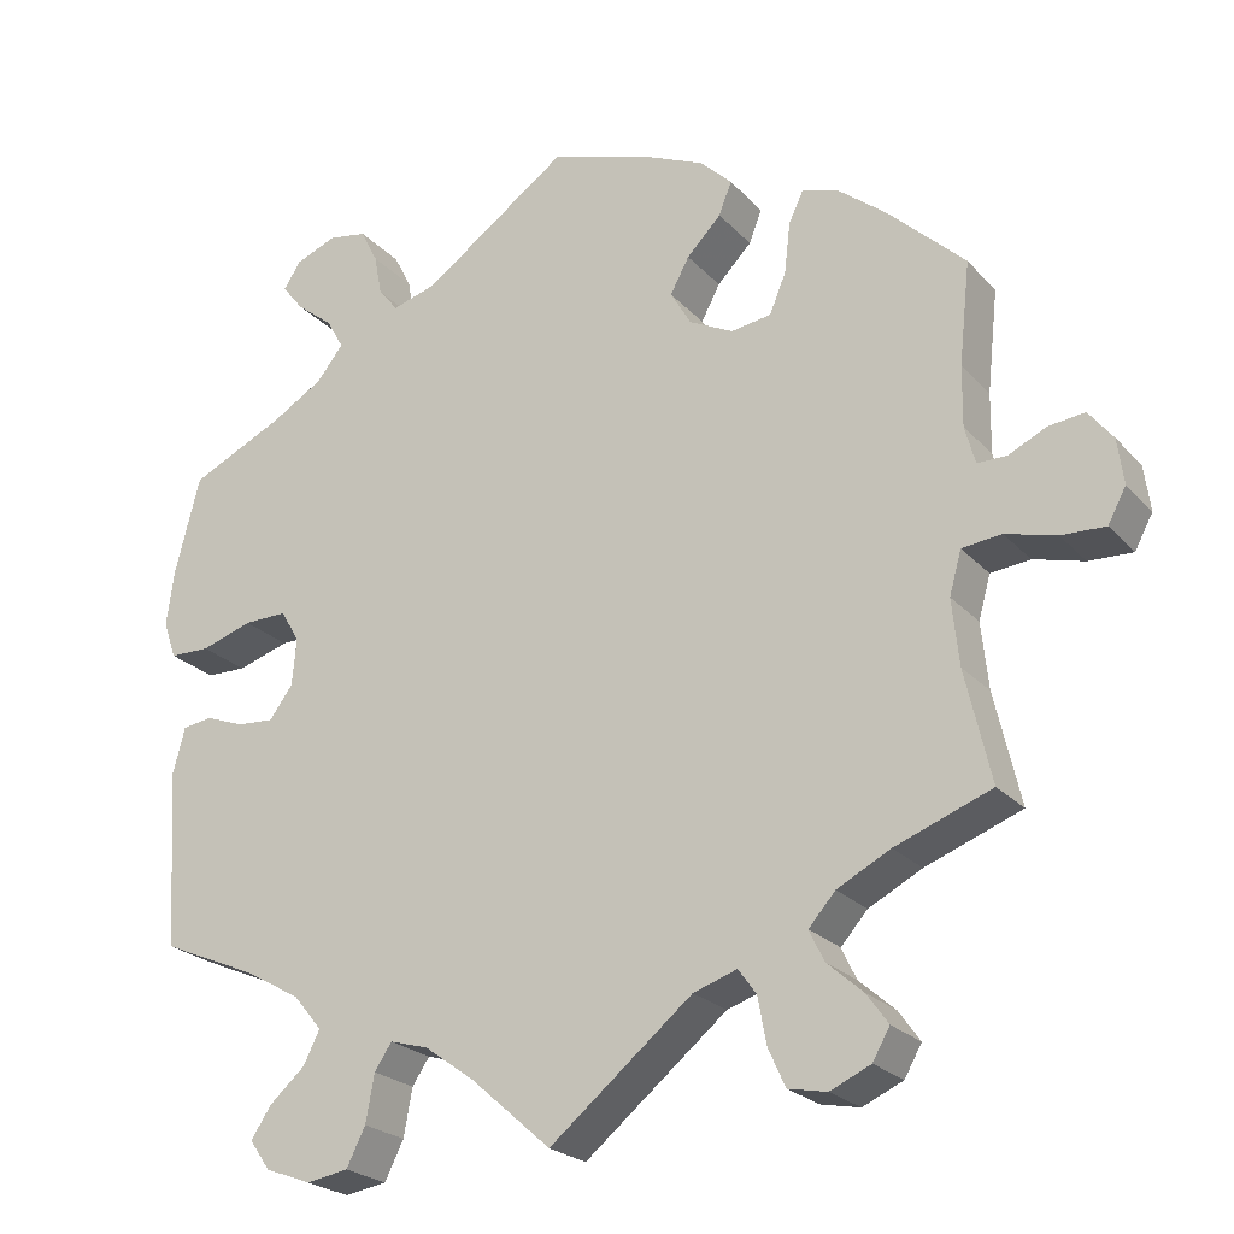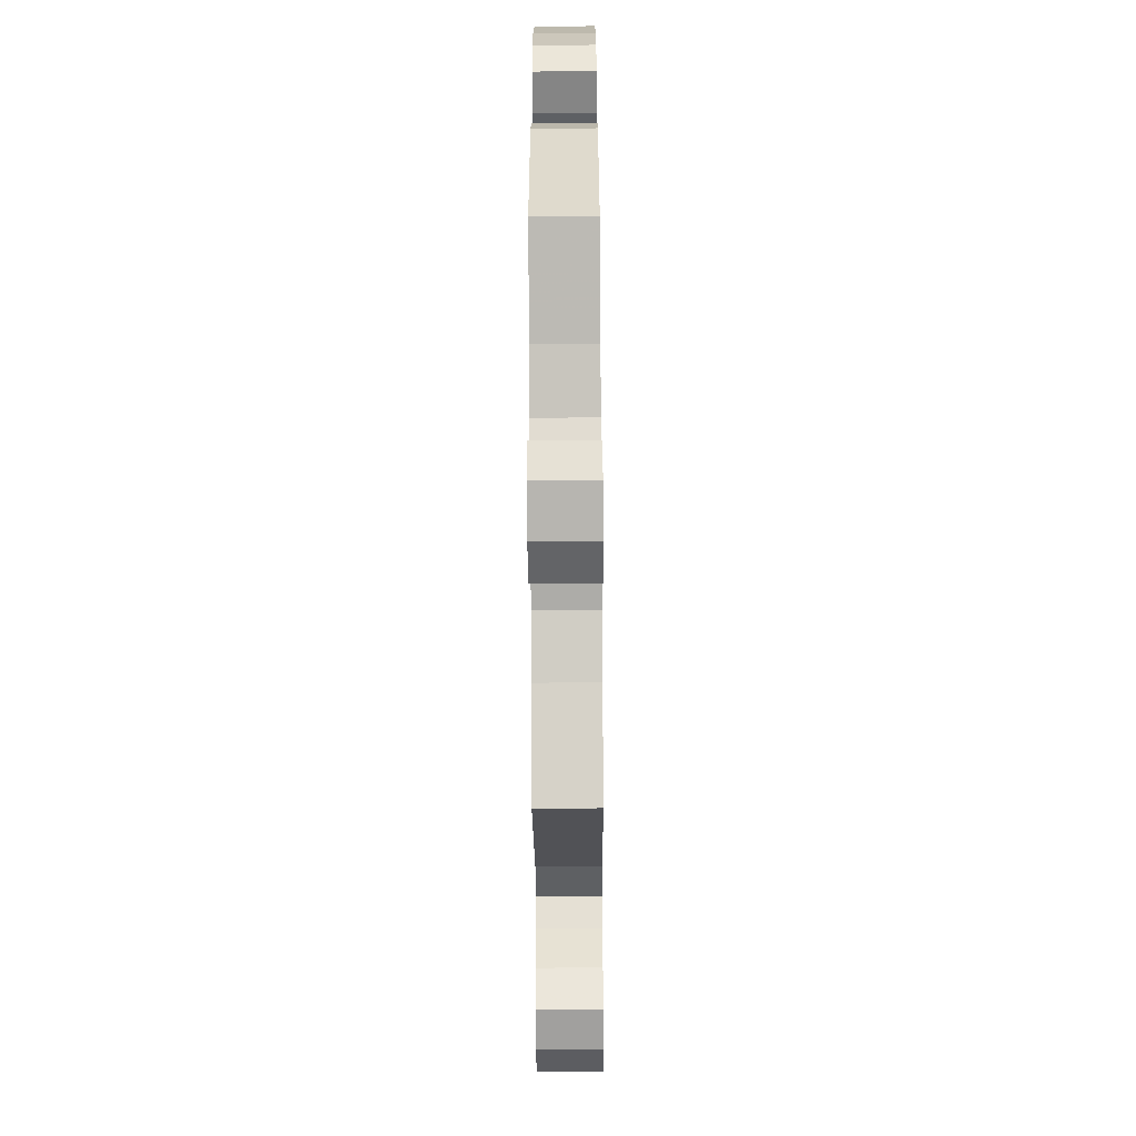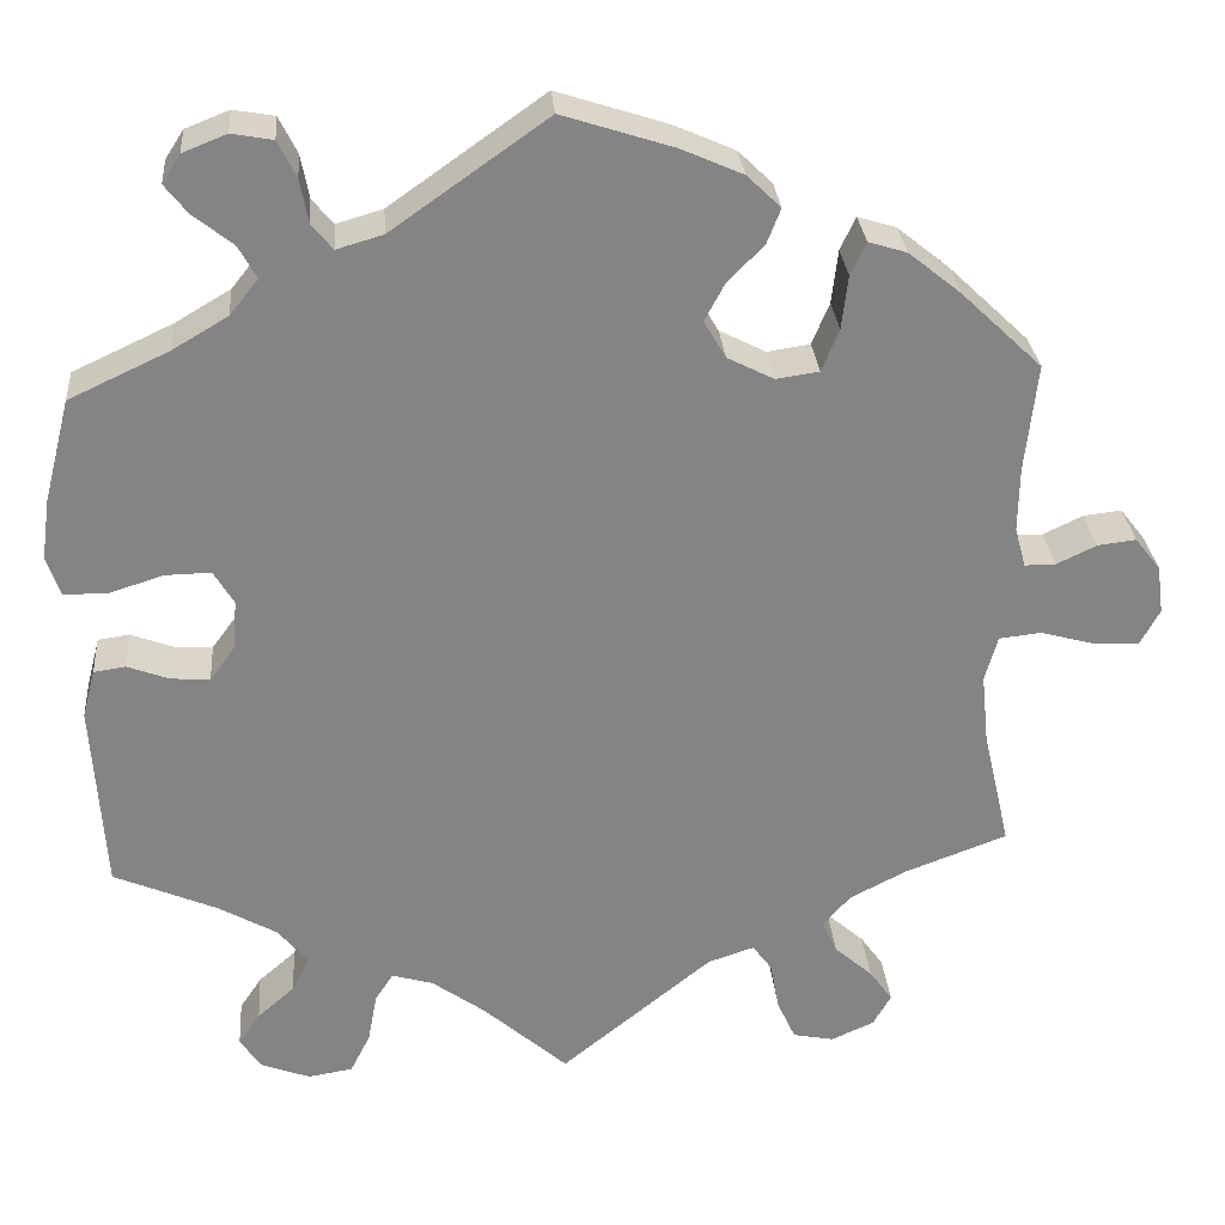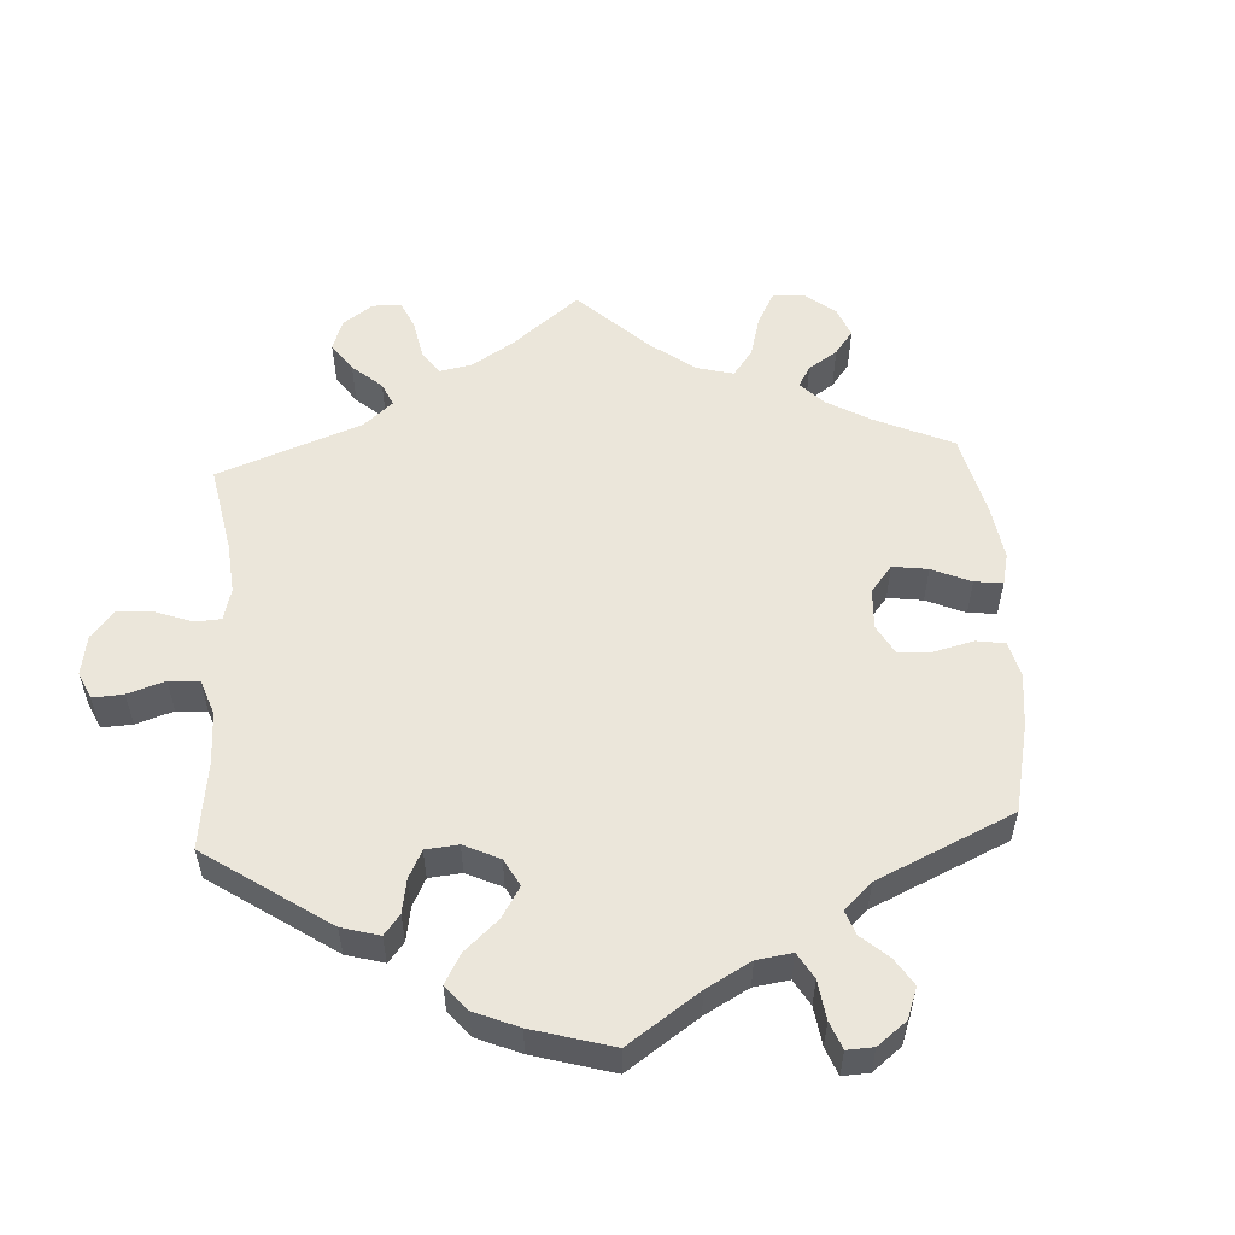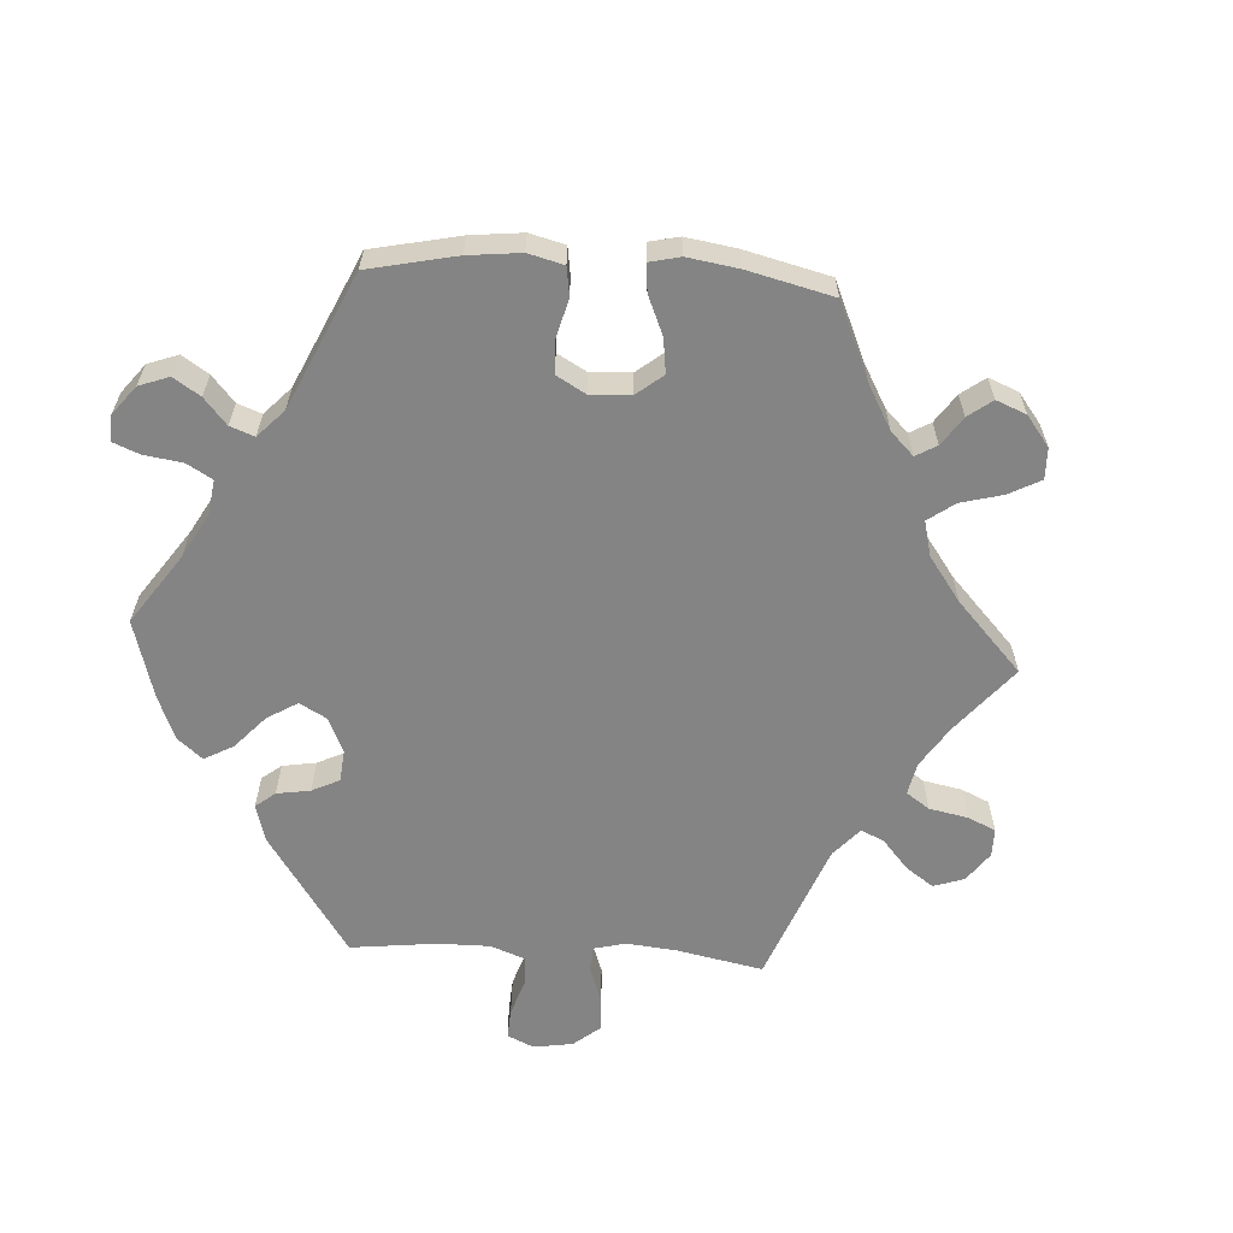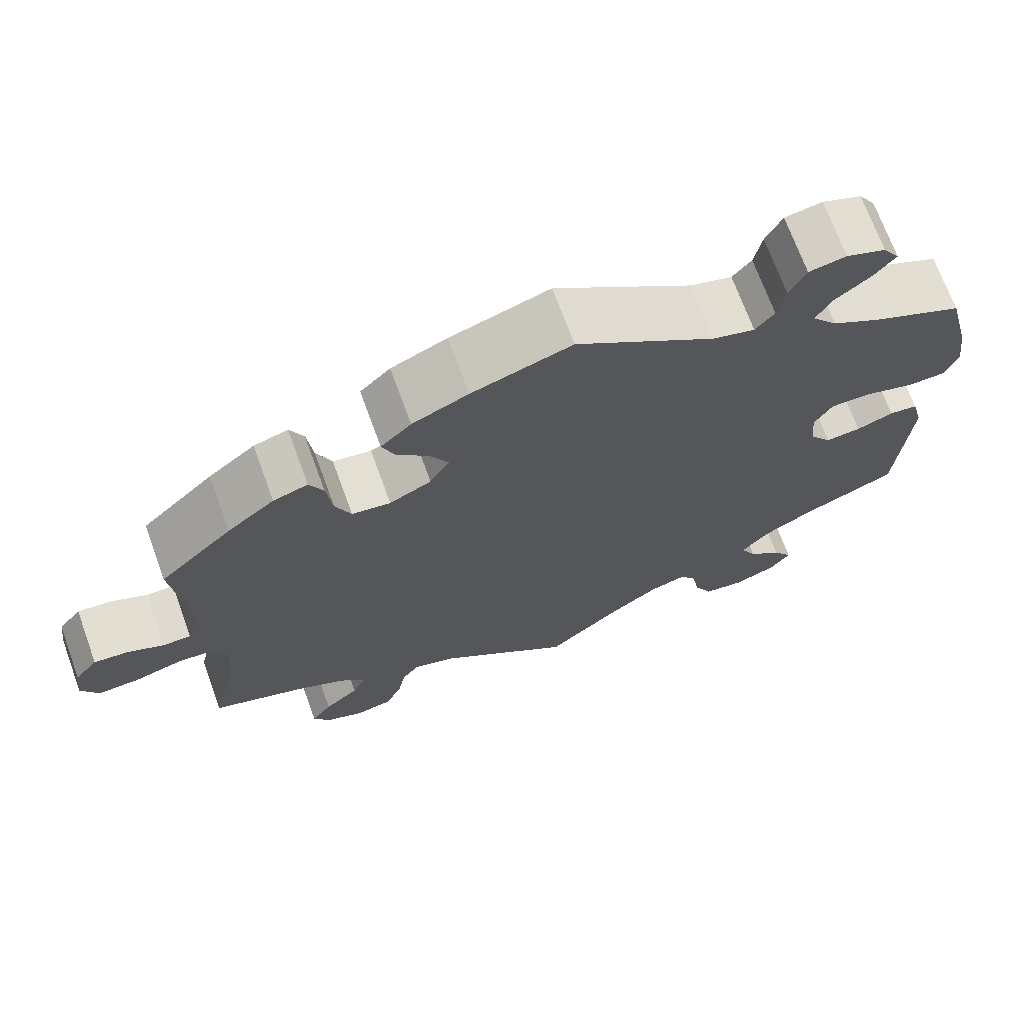
<metadata>
{"format":"obj","ext":"obj","renderer":"f3d","projection":"perspective","resolution":1024,"background":"white","views":[{"elev":-23.5,"azim":30.8,"up":"+Z"},{"elev":-60.5,"azim":-89.6,"up":"+Z"},{"elev":28.8,"azim":-4.7,"up":"+Z"},{"elev":54.8,"azim":-63.1,"up":"+Y"},{"elev":-61.3,"azim":26.3,"up":"+Y"},{"elev":70.6,"azim":159.9,"up":"+Z"}]}
</metadata>
<code>
v -0.093 0.07 -0.496
v -0.151 0.07 -0.454
v -0.196 0.07 -0.441
v -0.216 0.07 -0.471
v -0.226 0.07 -0.526
v -0.248 0.07 -0.57
v -0.297 0.07 -0.578
v -0.35 0.07 -0.558
v -0.374 0.07 -0.524
v -0.35 0.07 -0.488
v -0.309 0.07 -0.452
v -0.29 0.07 -0.414
v -0.323 0.07 -0.374
v -0.386 0.07 -0.338
v -0.5 0.07 -0.289
v -0.513 0.07 -0.081
v -0.499 0.07 -0.028
v -0.464 0.07 -0.023
v -0.419 0.07 -0.04
v -0.376 0.07 -0.043
v -0.349 0.07 -0.006
v -0.344 0.07 0.049
v -0.366 0.07 0.086
v -0.416 0.07 0.085
v -0.476 0.07 0.066
v -0.523 0.07 0.067
v -0.538 0.07 0.11
v -0.529 0.07 0.176
v -0.5 0.07 0.289
v -0.391 0.07 0.34
v -0.33 0.07 0.376
v -0.299 0.07 0.415
v -0.319 0.07 0.451
v -0.362 0.07 0.485
v -0.387 0.07 0.517
v -0.367 0.07 0.548
v -0.319 0.07 0.567
v -0.274 0.07 0.559
v -0.254 0.07 0.519
v -0.245 0.07 0.471
v -0.222 0.07 0.443
v -0.171 0.07 0.458
v -0.001 0.07 0.578
v 0.12 0.07 0.539
v 0.188 0.07 0.509
v 0.225 0.07 0.473
v 0.21 0.07 0.435
v 0.17 0.07 0.394
v 0.148 0.07 0.353
v 0.172 0.07 0.312
v 0.223 0.07 0.286
v 0.27 0.07 0.293
v 0.289 0.07 0.339
v 0.296 0.07 0.398
v 0.313 0.07 0.434
v 0.355 0.07 0.421
v 0.412 0.07 0.375
v 0.501 0.07 0.29
v 0.488 0.07 0.171
v 0.487 0.07 0.101
v 0.499 0.07 0.057
v 0.533 0.07 0.057
v 0.577 0.07 0.078
v 0.619 0.07 0.083
v 0.647 0.07 0.047
v 0.654 0.07 -0.006
v 0.633 0.07 -0.045
v 0.582 0.07 -0.043
v 0.523 0.07 -0.027
v 0.477 0.07 -0.032
v 0.463 0.07 -0.082
v 0.471 0.07 -0.159
v 0.501 0.07 -0.289
v 0.389 0.07 -0.331
v 0.327 0.07 -0.363
v 0.296 0.07 -0.398
v 0.313 0.07 -0.434
v 0.355 0.07 -0.471
v 0.38 0.07 -0.506
v 0.36 0.07 -0.541
v 0.313 0.07 -0.562
v 0.268 0.07 -0.553
v 0.248 0.07 -0.509
v 0.238 0.07 -0.455
v 0.217 0.07 -0.426
v 0.166 0.07 -0.443
v 0 0.07 -0.578
v -0.093 0 -0.496
v -0.151 0 -0.454
v -0.196 0 -0.441
v -0.216 0 -0.471
v -0.226 0 -0.526
v -0.248 0 -0.57
v -0.297 0 -0.578
v -0.35 0 -0.558
v -0.374 0 -0.524
v -0.35 0 -0.488
v -0.309 0 -0.452
v -0.29 0 -0.414
v -0.323 0 -0.374
v -0.386 0 -0.338
v -0.5 0 -0.289
v -0.513 0 -0.081
v -0.499 0 -0.028
v -0.464 0 -0.023
v -0.419 0 -0.04
v -0.376 0 -0.043
v -0.349 0 -0.006
v -0.344 0 0.049
v -0.366 0 0.086
v -0.416 0 0.085
v -0.476 0 0.066
v -0.523 0 0.067
v -0.538 0 0.11
v -0.529 0 0.176
v -0.5 0 0.289
v -0.391 0 0.34
v -0.33 0 0.376
v -0.299 0 0.415
v -0.319 0 0.451
v -0.362 0 0.485
v -0.387 0 0.517
v -0.367 0 0.548
v -0.319 0 0.567
v -0.274 0 0.559
v -0.254 0 0.519
v -0.245 0 0.471
v -0.222 0 0.443
v -0.171 0 0.458
v -0.001 0 0.578
v 0.12 0 0.539
v 0.188 0 0.509
v 0.225 0 0.473
v 0.21 0 0.435
v 0.17 0 0.394
v 0.148 0 0.353
v 0.172 0 0.312
v 0.223 0 0.286
v 0.27 0 0.293
v 0.289 0 0.339
v 0.296 0 0.398
v 0.313 0 0.434
v 0.355 0 0.421
v 0.412 0 0.375
v 0.501 0 0.29
v 0.488 0 0.171
v 0.487 0 0.101
v 0.499 0 0.057
v 0.533 0 0.057
v 0.577 0 0.078
v 0.619 0 0.083
v 0.647 0 0.047
v 0.654 0 -0.006
v 0.633 0 -0.045
v 0.582 0 -0.043
v 0.523 0 -0.027
v 0.477 0 -0.032
v 0.463 0 -0.082
v 0.471 0 -0.159
v 0.501 0 -0.289
v 0.389 0 -0.331
v 0.327 0 -0.363
v 0.296 0 -0.398
v 0.313 0 -0.434
v 0.355 0 -0.471
v 0.38 0 -0.506
v 0.36 0 -0.541
v 0.313 0 -0.562
v 0.268 0 -0.553
v 0.248 0 -0.509
v 0.238 0 -0.455
v 0.217 0 -0.426
v 0.166 0 -0.443
v 0 0 -0.578
f 86 87 1
f 85 86 1 2
f 81 82 83 84
f 79 80 81 84
f 77 78 79 84
f 76 77 84 85
f 75 76 85 2
f 72 73 74
f 71 72 74 75
f 70 71 75 2
f 66 67 68 69
f 66 69 70
f 65 66 70
f 62 63 64 65
f 61 62 65 70
f 60 61 70 2
f 56 57 58 59
f 53 54 55 56
f 52 53 56 59
f 51 52 59 60
f 45 46 47 48
f 45 48 49
f 42 43 44 45
f 41 42 45 49
f 37 38 39 40
f 35 36 37 40
f 33 34 35 40
f 32 33 40 41
f 31 32 41 49
f 27 28 29 30
f 24 25 26 27
f 23 24 27 30
f 22 23 30 31
f 16 17 18 19
f 14 15 16 19
f 13 14 19 20
f 12 13 20 21
f 8 9 10 11
f 8 11 12
f 7 8 12
f 4 5 6 7
f 3 4 7 12
f 51 60 2 3
f 50 51 3 12
f 22 31 49 50
f 12 21 22 50
f 88 174 173
f 89 88 173 172
f 171 170 169 168
f 171 168 167 166
f 171 166 165 164
f 172 171 164 163
f 89 172 163 162
f 161 160 159
f 162 161 159 158
f 89 162 158 157
f 156 155 154 153
f 157 156 153
f 157 153 152
f 152 151 150 149
f 157 152 149 148
f 89 157 148 147
f 146 145 144 143
f 143 142 141 140
f 146 143 140 139
f 147 146 139 138
f 135 134 133 132
f 136 135 132
f 132 131 130 129
f 136 132 129 128
f 127 126 125 124
f 127 124 123 122
f 127 122 121 120
f 128 127 120 119
f 136 128 119 118
f 117 116 115 114
f 114 113 112 111
f 117 114 111 110
f 118 117 110 109
f 106 105 104 103
f 106 103 102 101
f 107 106 101 100
f 108 107 100 99
f 98 97 96 95
f 99 98 95
f 99 95 94
f 94 93 92 91
f 99 94 91 90
f 90 89 147 138
f 99 90 138 137
f 137 136 118 109
f 137 109 108 99
f 1 88 89 2
f 2 89 90 3
f 3 90 91 4
f 4 91 92 5
f 5 92 93 6
f 6 93 94 7
f 7 94 95 8
f 8 95 96 9
f 9 96 97 10
f 10 97 98 11
f 11 98 99 12
f 12 99 100 13
f 13 100 101 14
f 14 101 102 15
f 15 102 103 16
f 16 103 104 17
f 17 104 105 18
f 18 105 106 19
f 19 106 107 20
f 20 107 108 21
f 21 108 109 22
f 22 109 110 23
f 23 110 111 24
f 24 111 112 25
f 25 112 113 26
f 26 113 114 27
f 27 114 115 28
f 28 115 116 29
f 29 116 117 30
f 30 117 118 31
f 31 118 119 32
f 32 119 120 33
f 33 120 121 34
f 34 121 122 35
f 35 122 123 36
f 36 123 124 37
f 37 124 125 38
f 38 125 126 39
f 39 126 127 40
f 40 127 128 41
f 41 128 129 42
f 42 129 130 43
f 43 130 131 44
f 44 131 132 45
f 45 132 133 46
f 46 133 134 47
f 47 134 135 48
f 48 135 136 49
f 49 136 137 50
f 50 137 138 51
f 51 138 139 52
f 52 139 140 53
f 53 140 141 54
f 54 141 142 55
f 55 142 143 56
f 56 143 144 57
f 57 144 145 58
f 58 145 146 59
f 59 146 147 60
f 60 147 148 61
f 61 148 149 62
f 62 149 150 63
f 63 150 151 64
f 64 151 152 65
f 65 152 153 66
f 66 153 154 67
f 67 154 155 68
f 68 155 156 69
f 69 156 157 70
f 70 157 158 71
f 71 158 159 72
f 72 159 160 73
f 73 160 161 74
f 74 161 162 75
f 75 162 163 76
f 76 163 164 77
f 77 164 165 78
f 78 165 166 79
f 79 166 167 80
f 80 167 168 81
f 81 168 169 82
f 82 169 170 83
f 83 170 171 84
f 84 171 172 85
f 85 172 173 86
f 86 173 174 87
f 87 174 88 1

</code>
